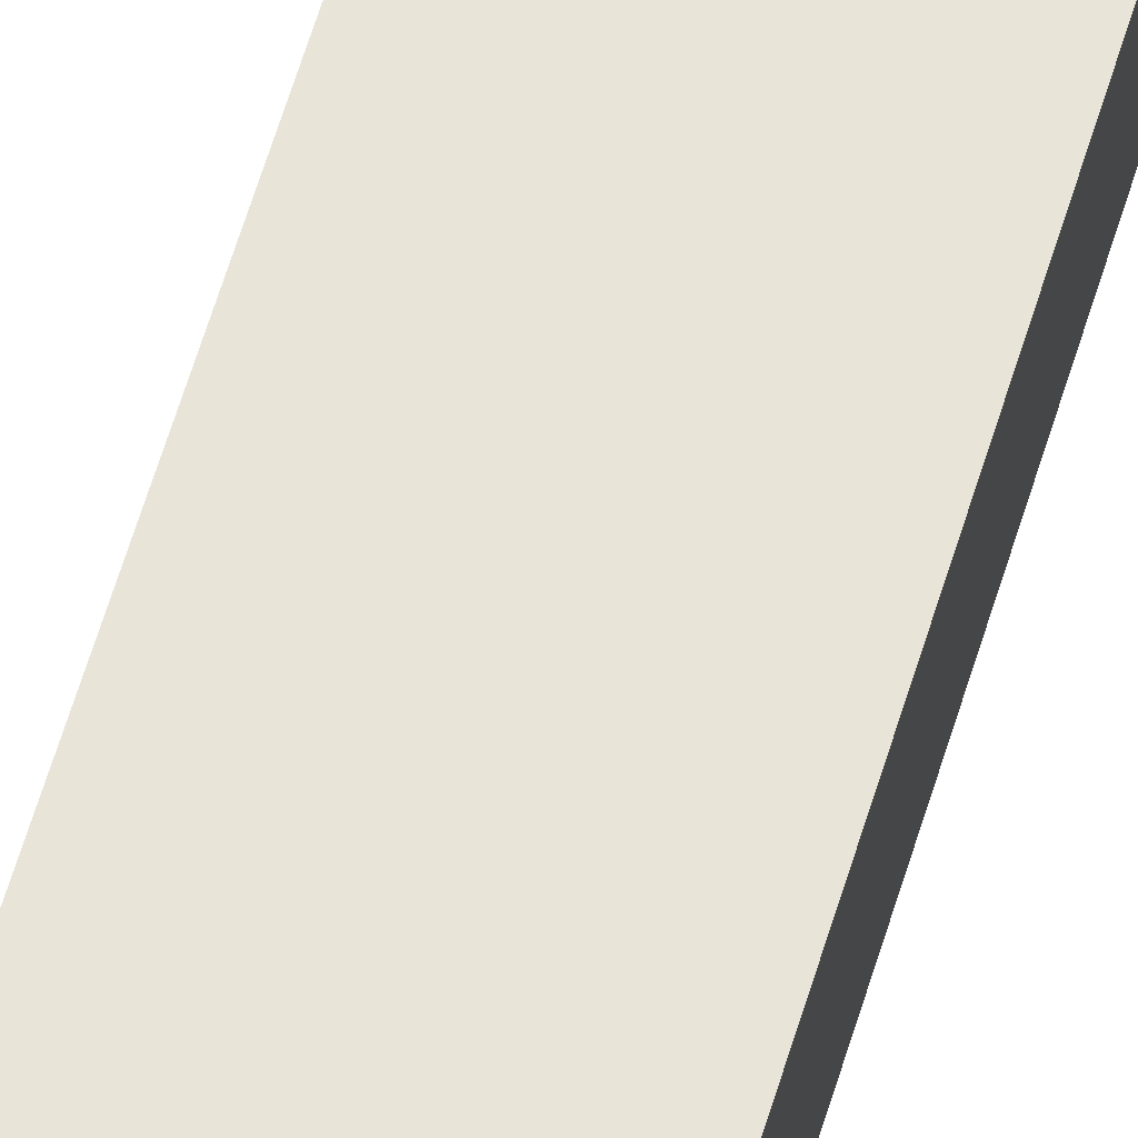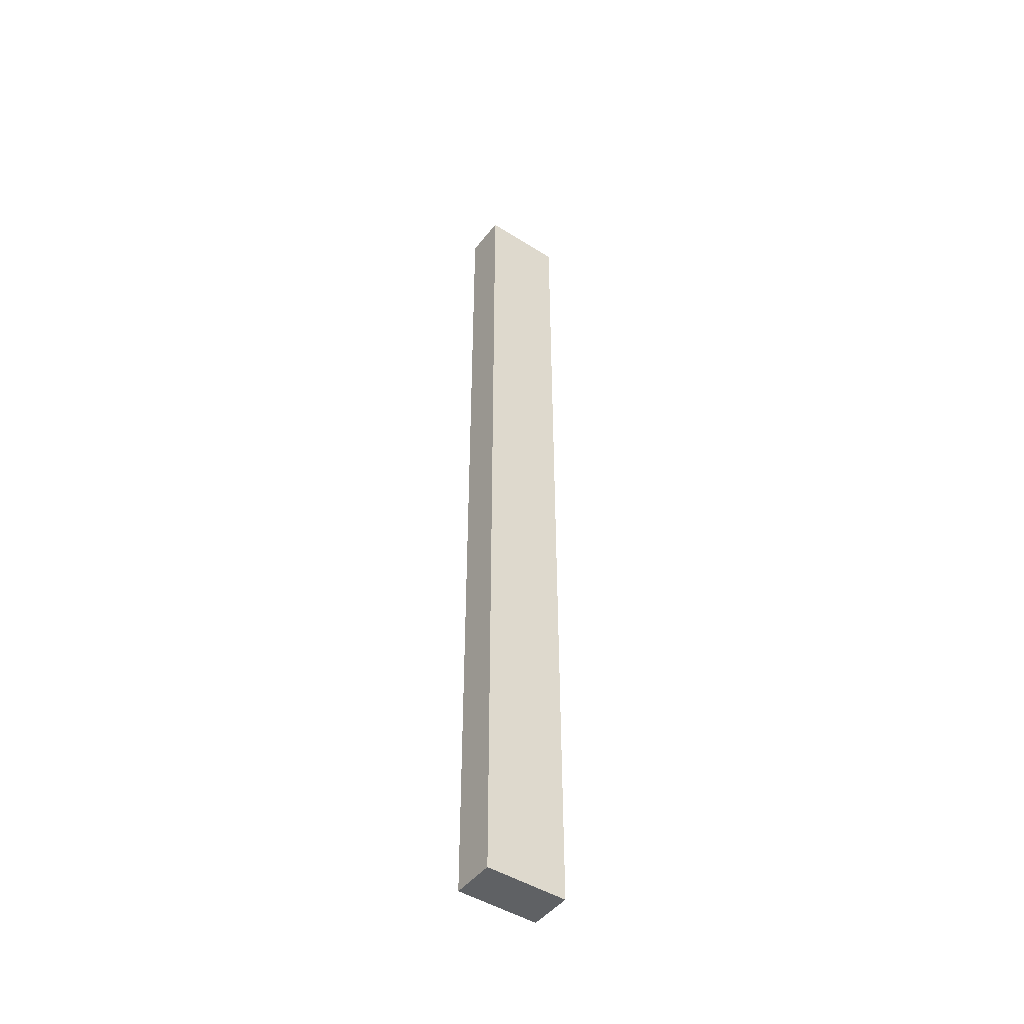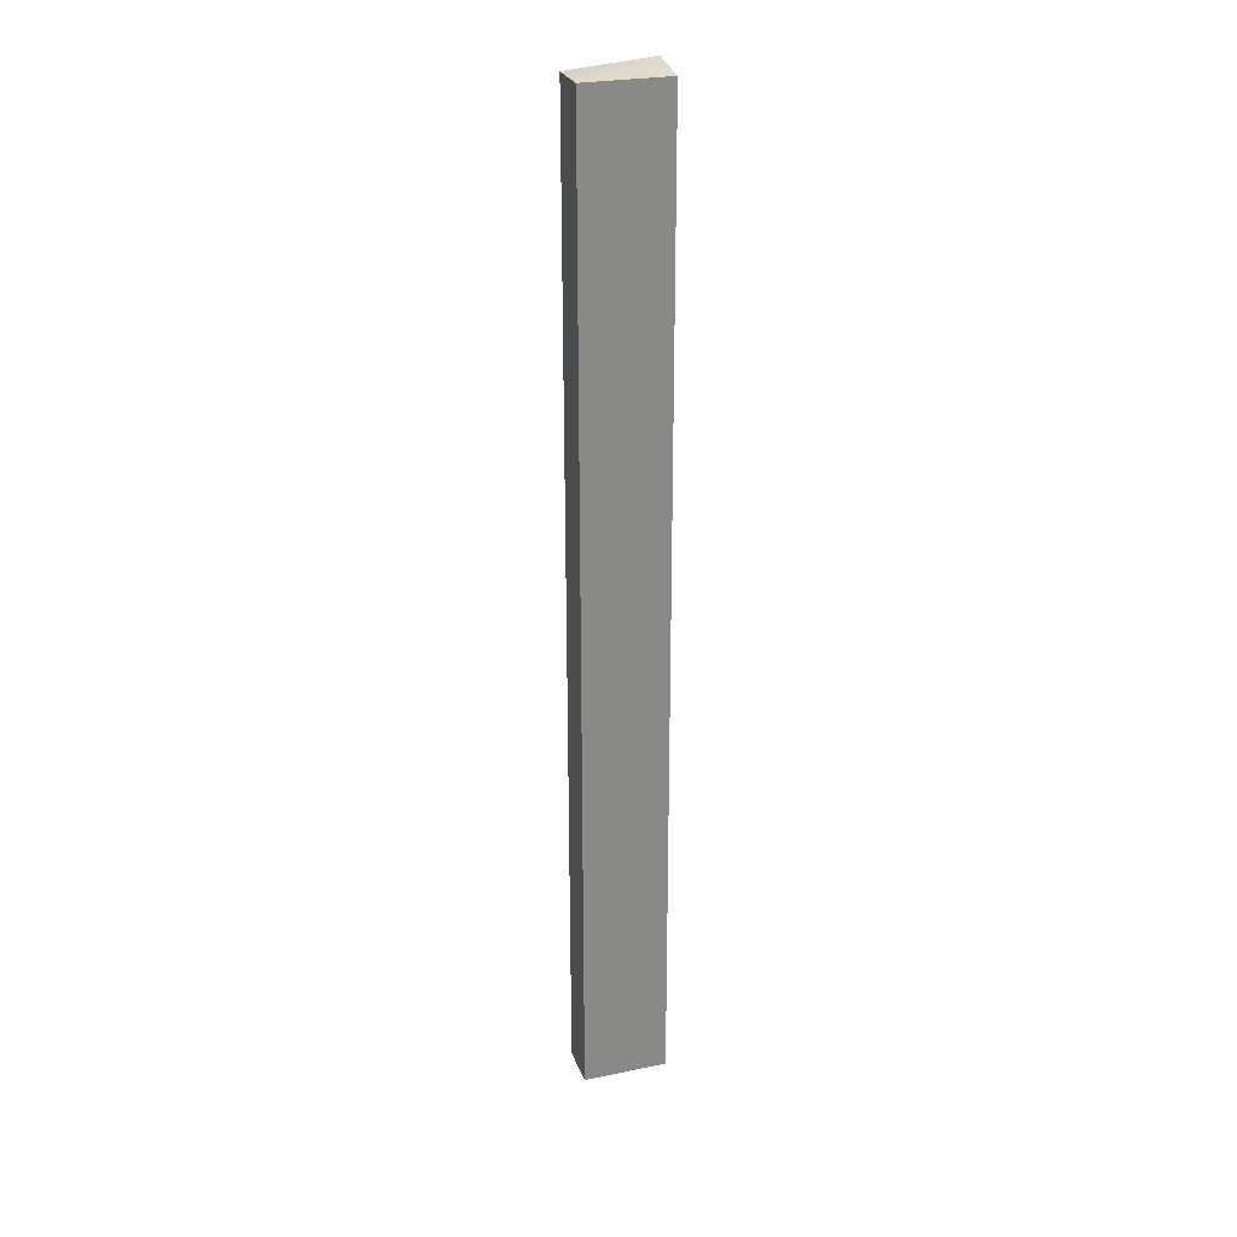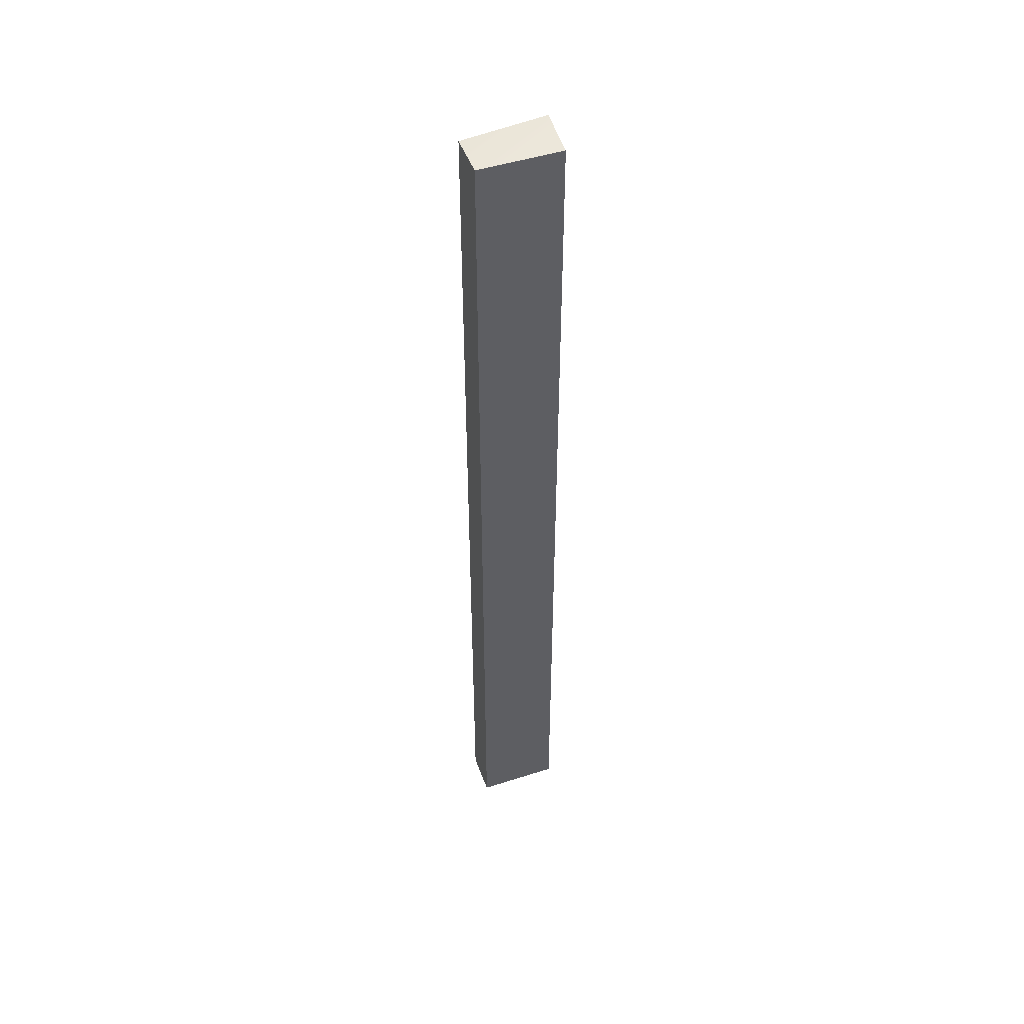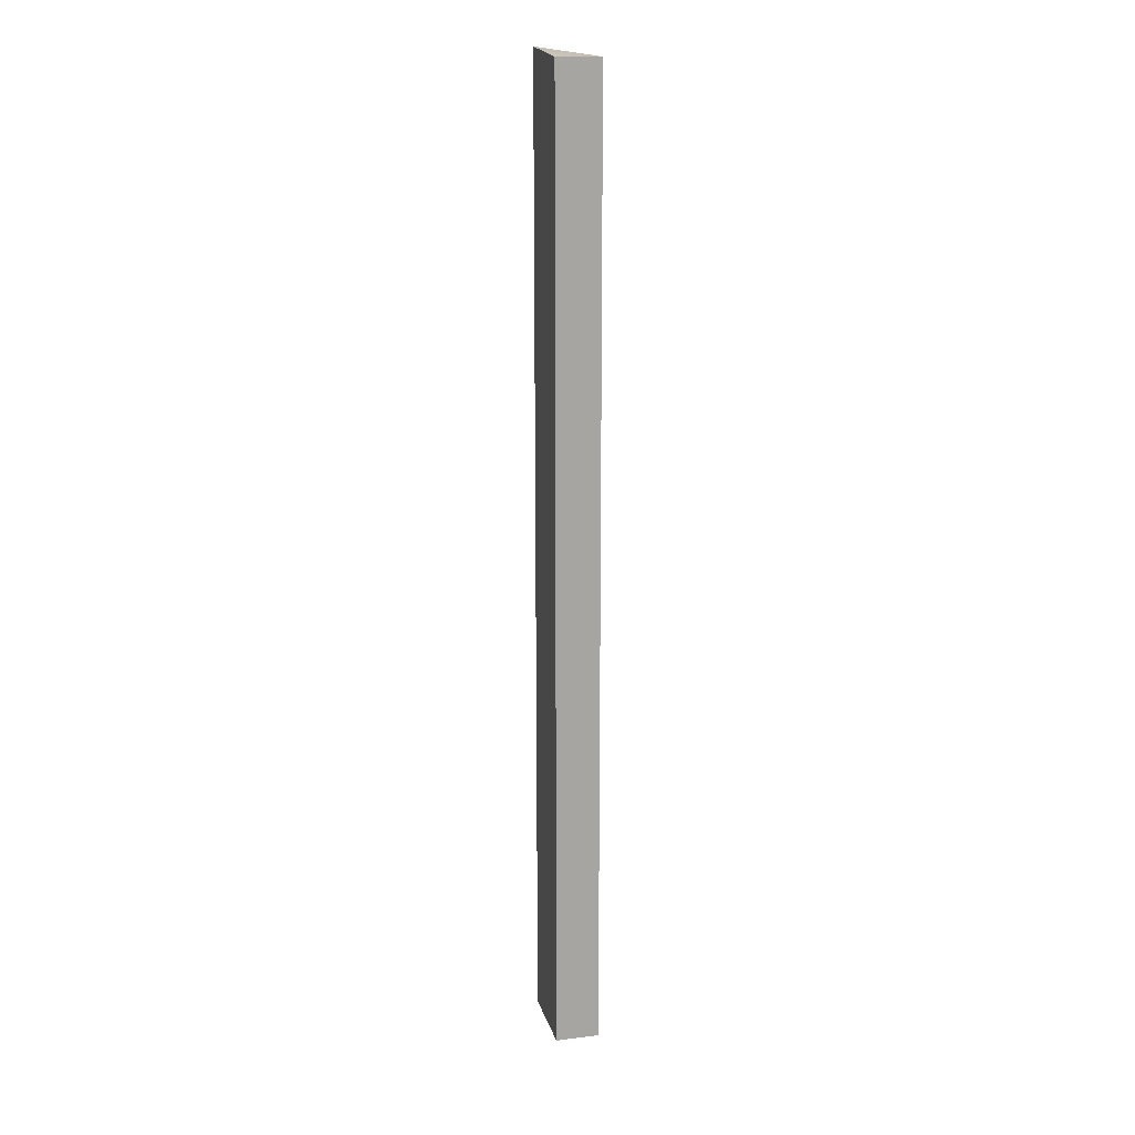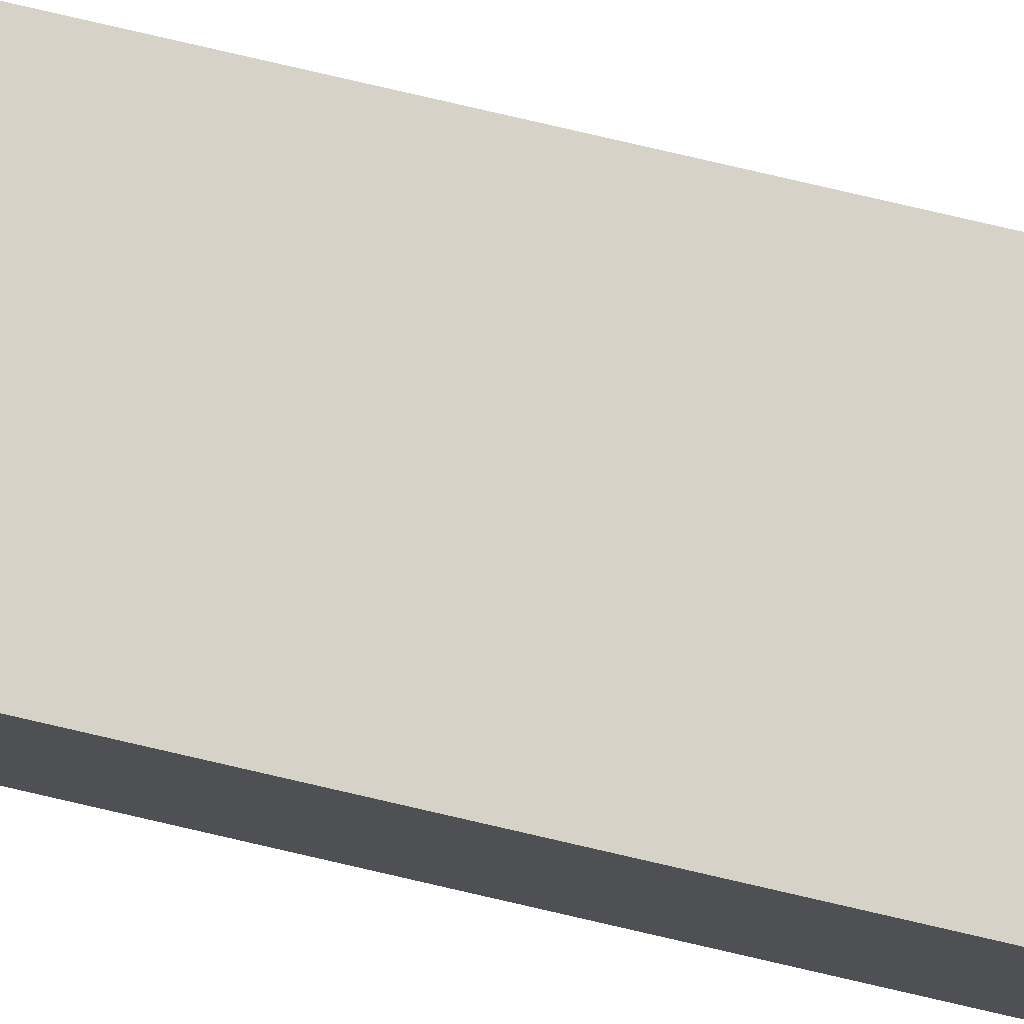
<metadata>
{"format":"obj","ext":"obj","renderer":"f3d","projection":"perspective","resolution":1024,"background":"white","views":[{"elev":61.4,"azim":16.7,"up":"+Z"},{"elev":-46.6,"azim":-35.7,"up":"+Y"},{"elev":26.5,"azim":-17.9,"up":"+Y"},{"elev":48.4,"azim":-19.7,"up":"+Y"},{"elev":16.2,"azim":-104.0,"up":"+Y"},{"elev":77.5,"azim":103.1,"up":"+Z"}]}
</metadata>
<code>
g pb_Mesh402278
v -10 -160 20
v -29 -160 20
v -10 60 20
v -29 60 20
v -29 -160 20
v -29 -160 10
v -29 60 20
v -29 60 10
v -29 -160 10
v -10 -160 10
v -29 60 10
v -10 61.64 10
v -10 -160 10
v -10 -160 20
v -10 61.64 10
v -10 60 20
v -10 60 20
v -29 60 20
v -10 61.64 10
v -29 60 10
v -10 -160 10
v -29 -160 10
v -10 -160 20
v -29 -160 20
g pb_Mesh402278_0
f 3 2 1
f 3 4 2
f 7 6 5
f 7 8 6
f 11 10 9
f 11 12 10
f 15 14 13
f 15 16 14
f 19 18 17
f 19 20 18
f 23 22 21
f 23 24 22

</code>
